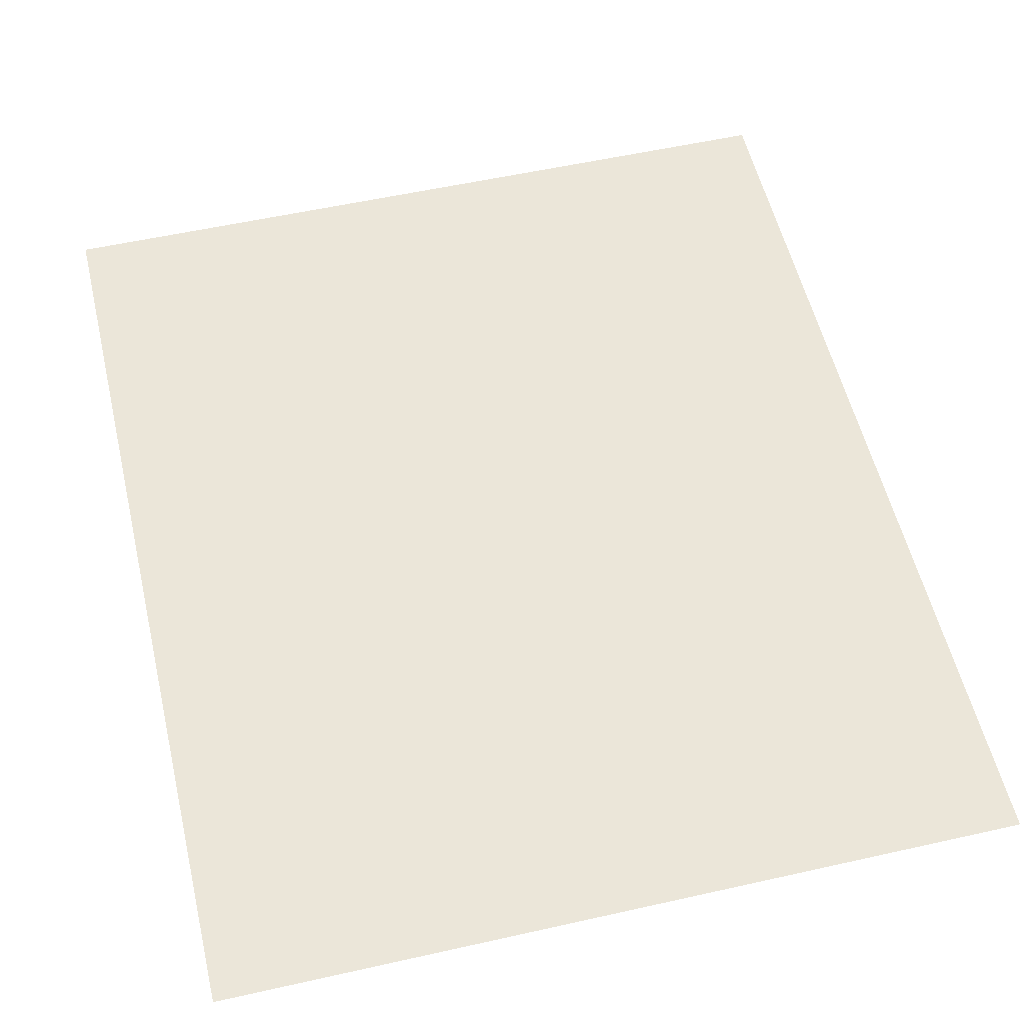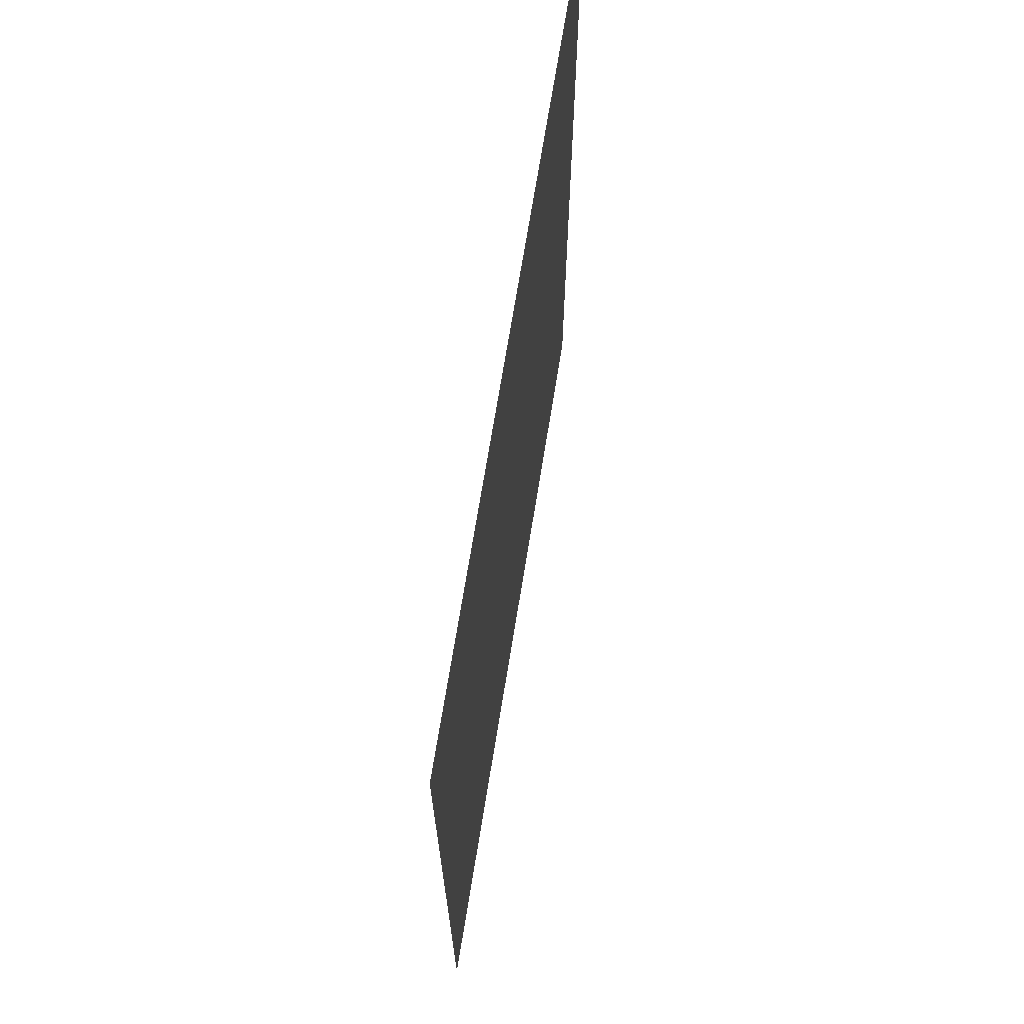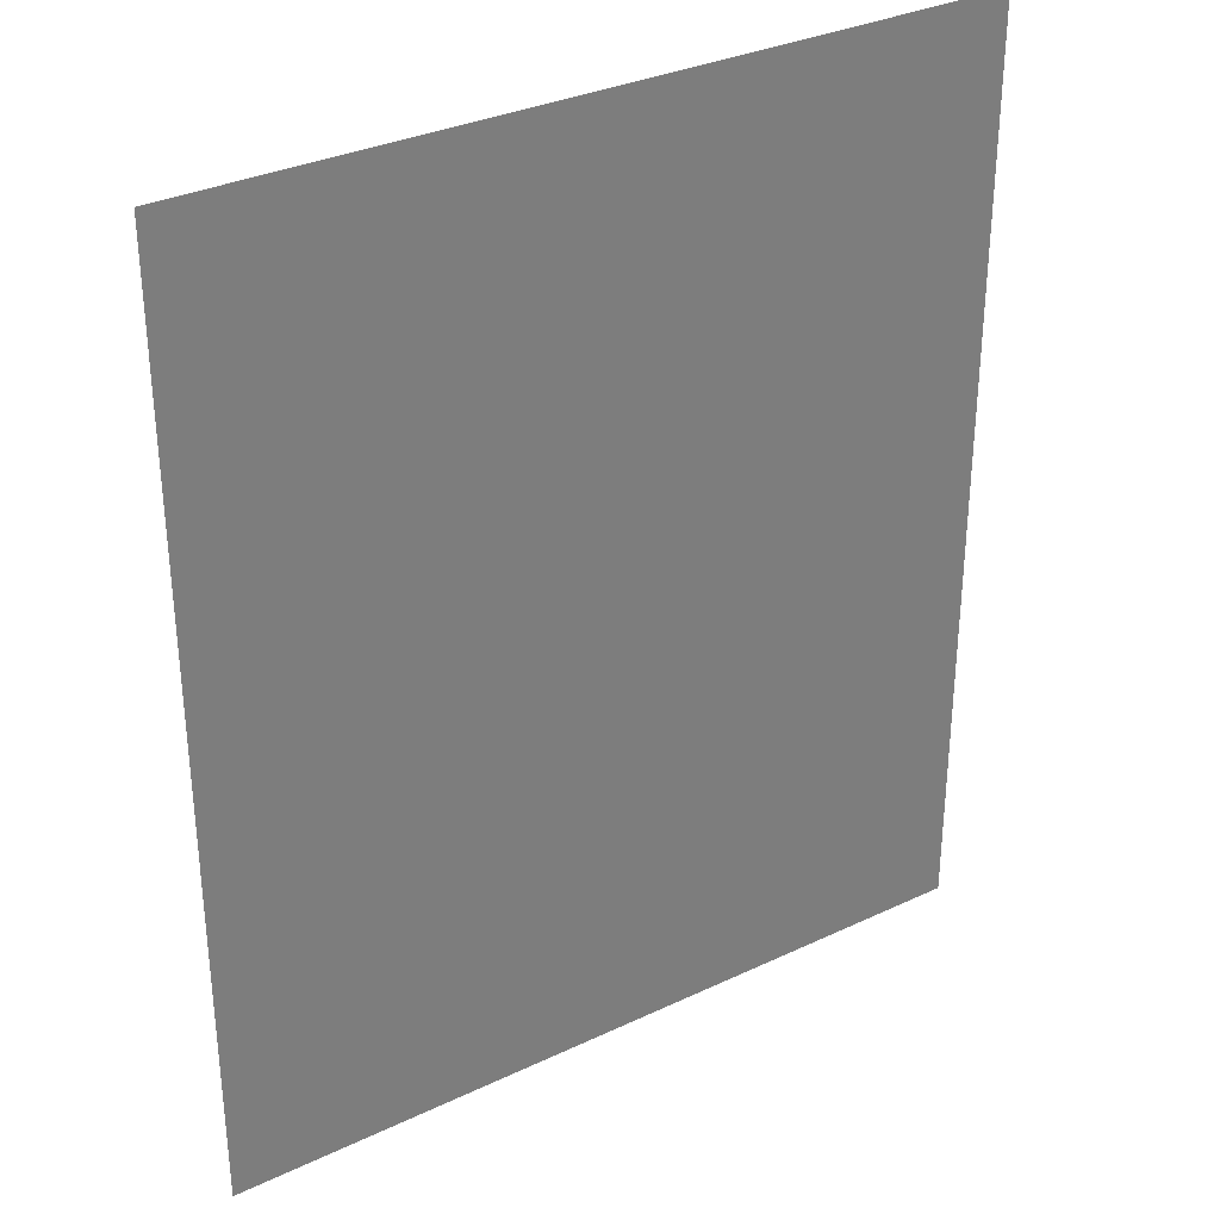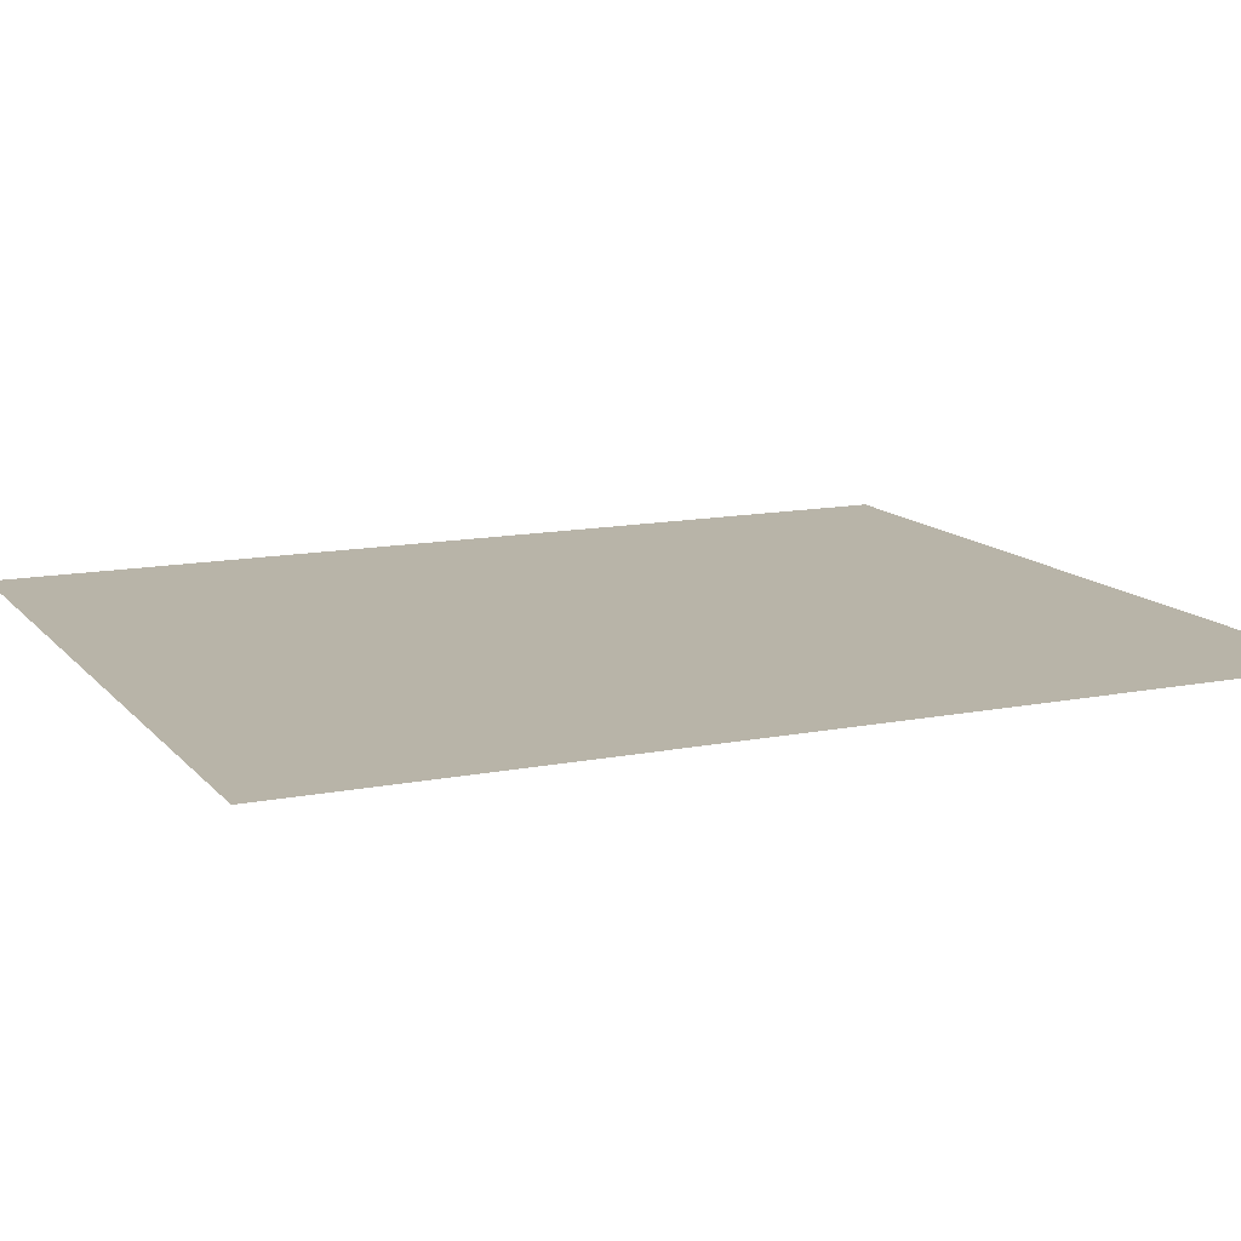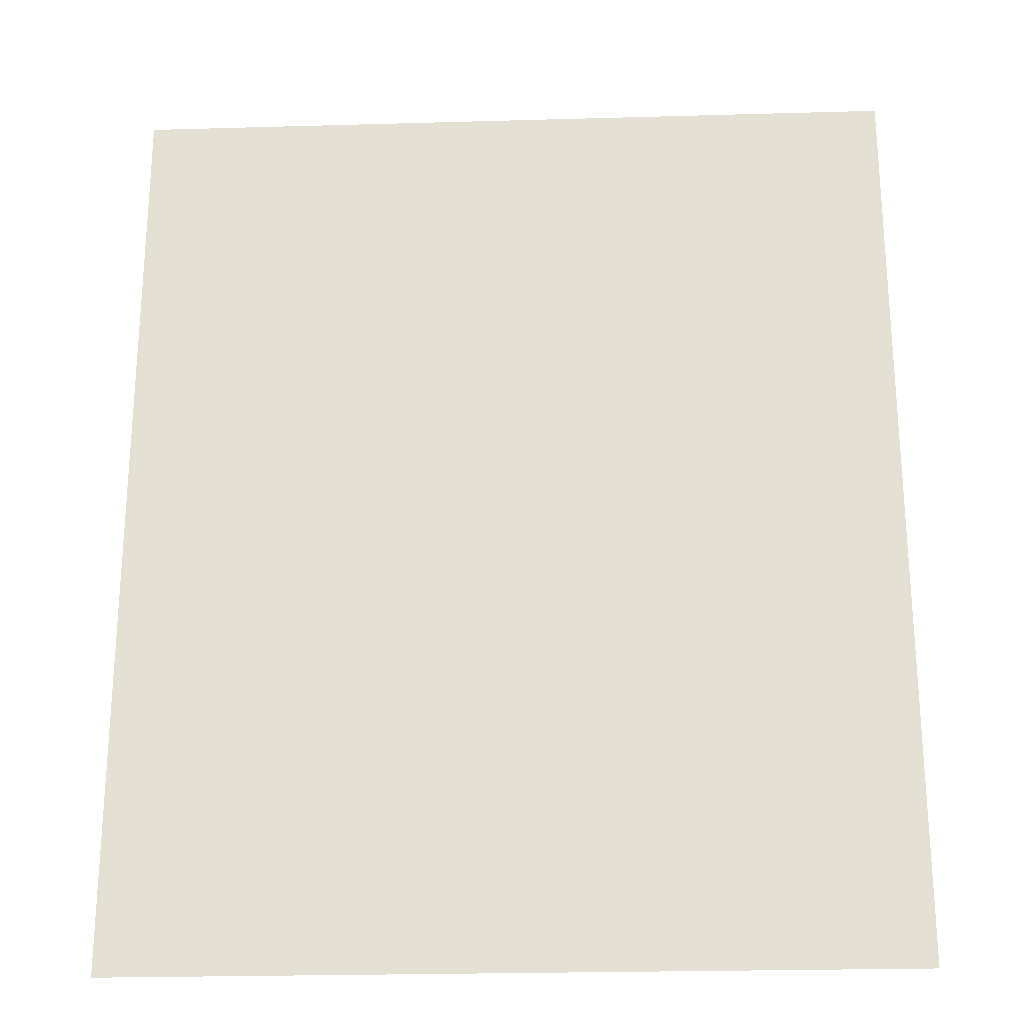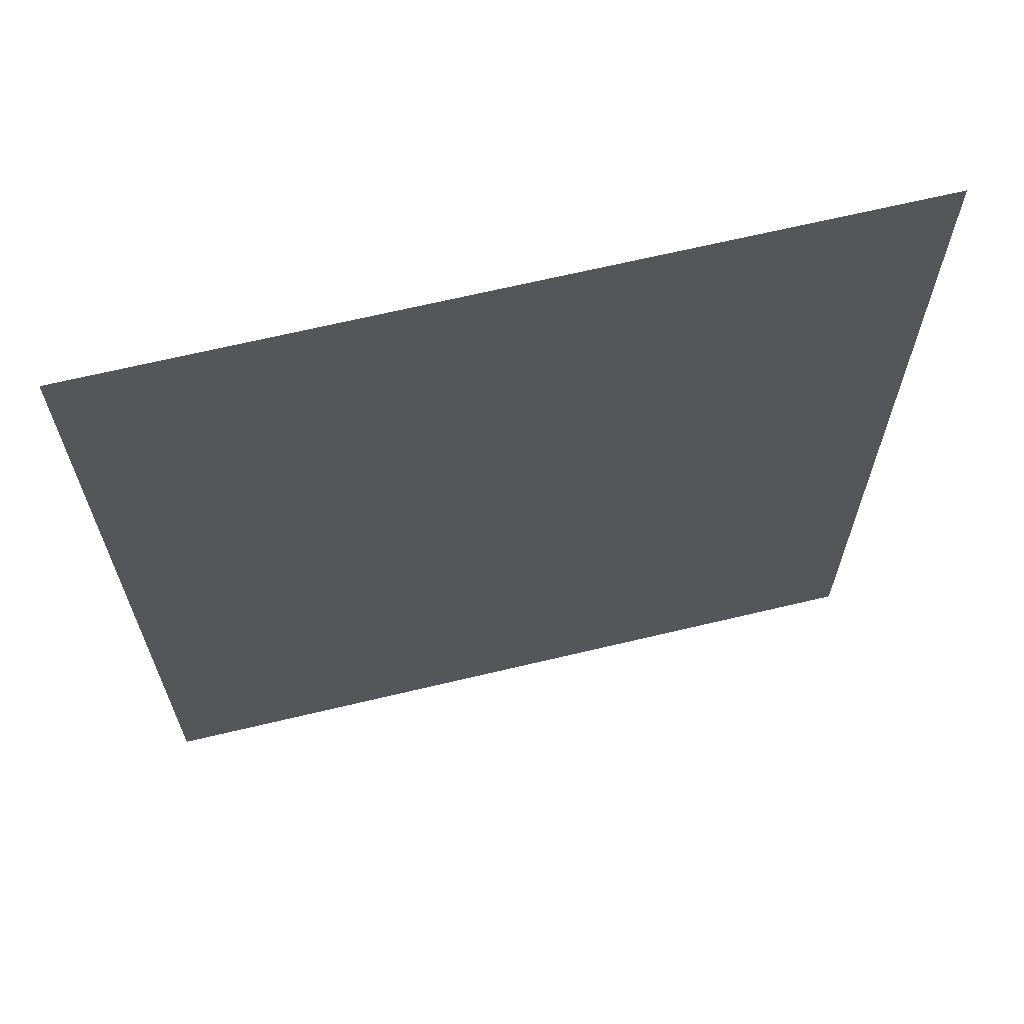
<metadata>
{"format":"obj","ext":"obj","renderer":"f3d","projection":"perspective","resolution":1024,"background":"white","views":[{"elev":55.6,"azim":-13.3,"up":"+Z"},{"elev":70.3,"azim":99.2,"up":"+Y"},{"elev":32.6,"azim":-33.3,"up":"+Y"},{"elev":13.0,"azim":65.4,"up":"+Z"},{"elev":-24.3,"azim":-177.3,"up":"+Y"},{"elev":66.6,"azim":166.5,"up":"+Y"}]}
</metadata>
<code>
o 3dw.2c6493d31849c15a75f1efca97bee05a/Model/Sentry_Really_Big_Remote1/Sentry_Really_Big_Remote/mesh1/mesh1-geometry/material_0/component_14#mesh1-geometry
v 0.3882 0.8534 0.04701
v 0.2718 0.7148 0.04701
v 0.3882 0.7148 0.04701
v 0.2718 0.7148 0.04701
v 0.3882 0.8534 0.04701
v 0.2718 0.8534 0.04701
v 0.3882 0.7148 0.04701
v 0.2718 0.7148 0.04701
v 0.3882 0.8534 0.04701
v 0.2718 0.8534 0.04701
v 0.3882 0.8534 0.04701
v 0.2718 0.7148 0.04701
f 1 2 3
f 4 5 6
f 7 8 9
f 10 11 12

</code>
